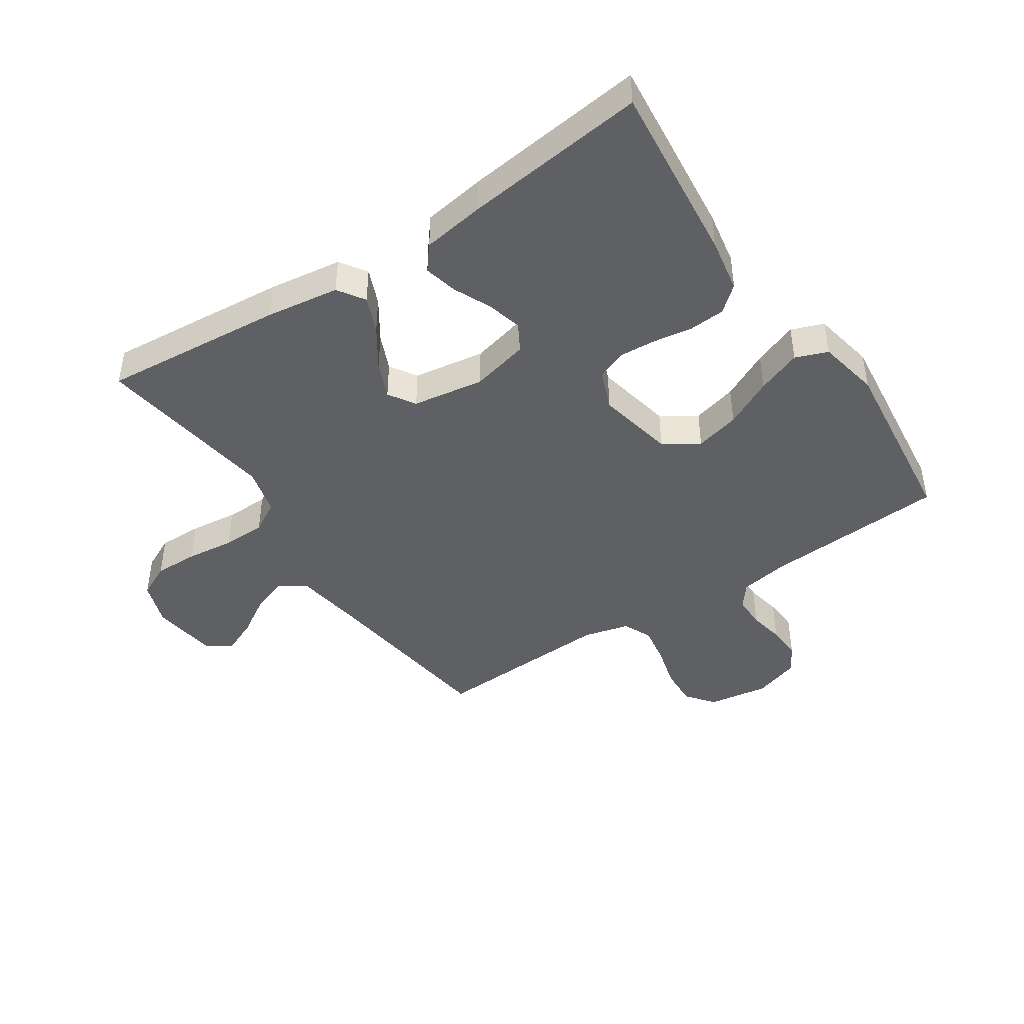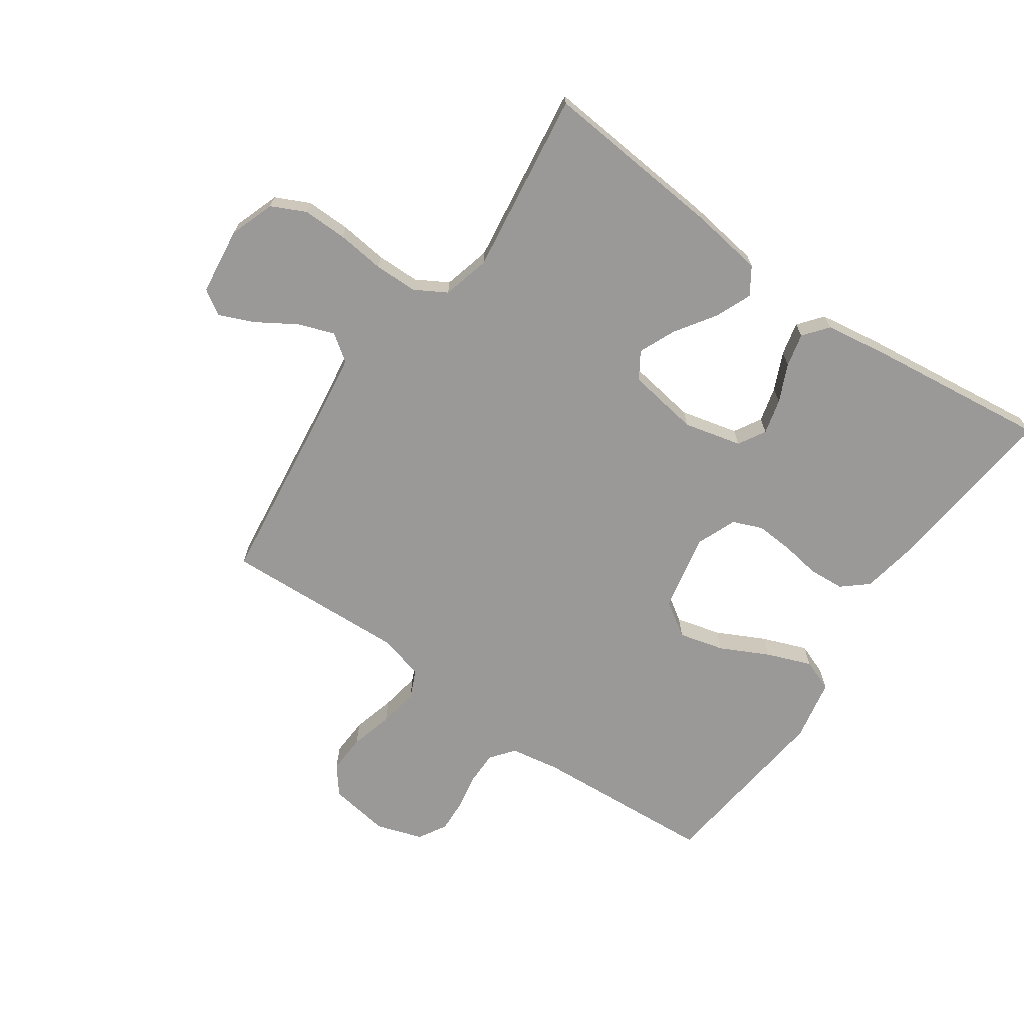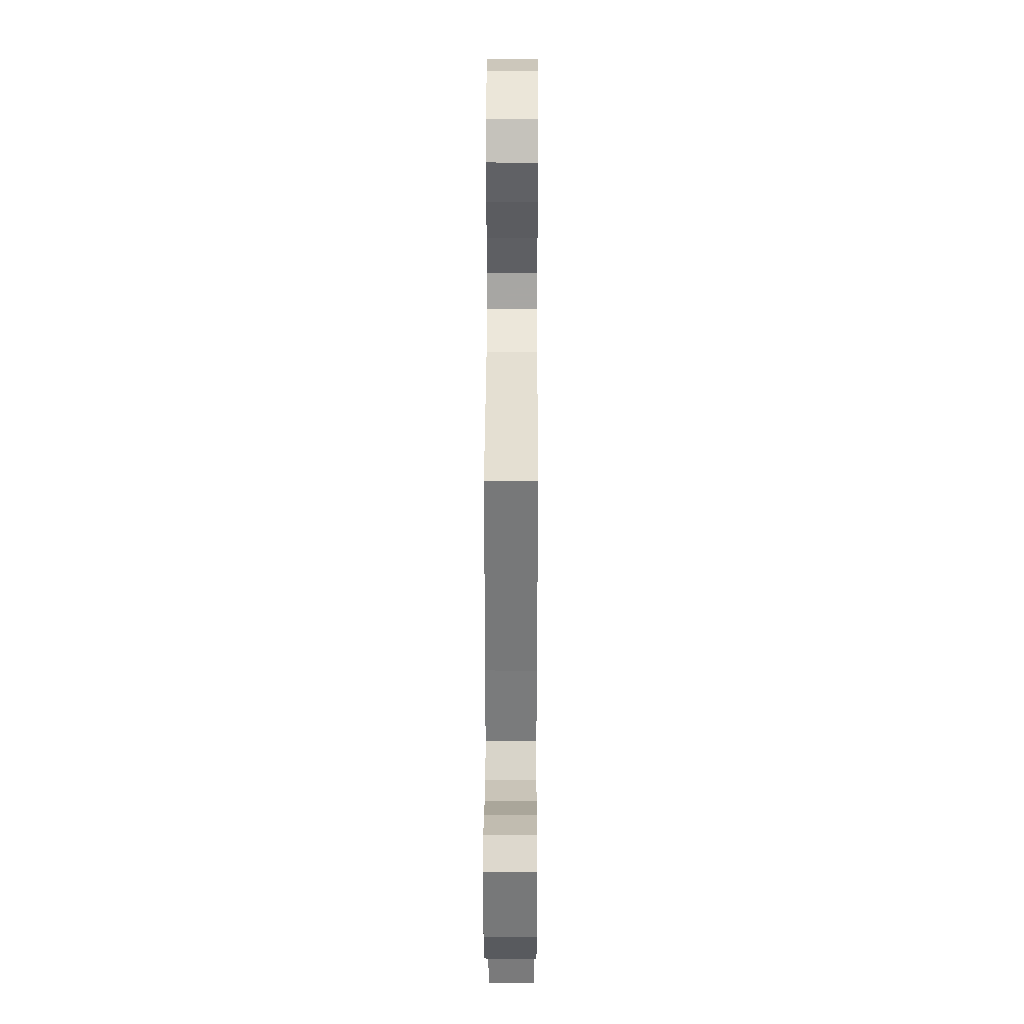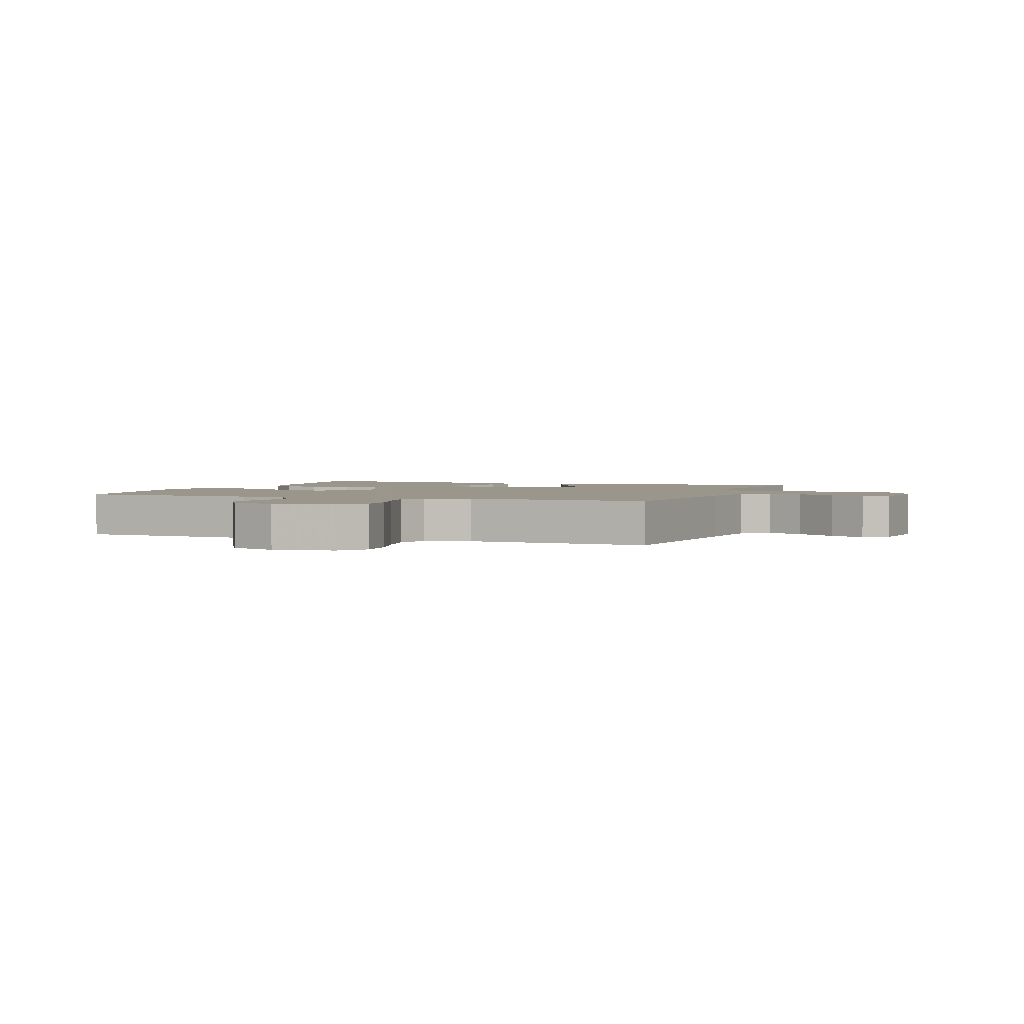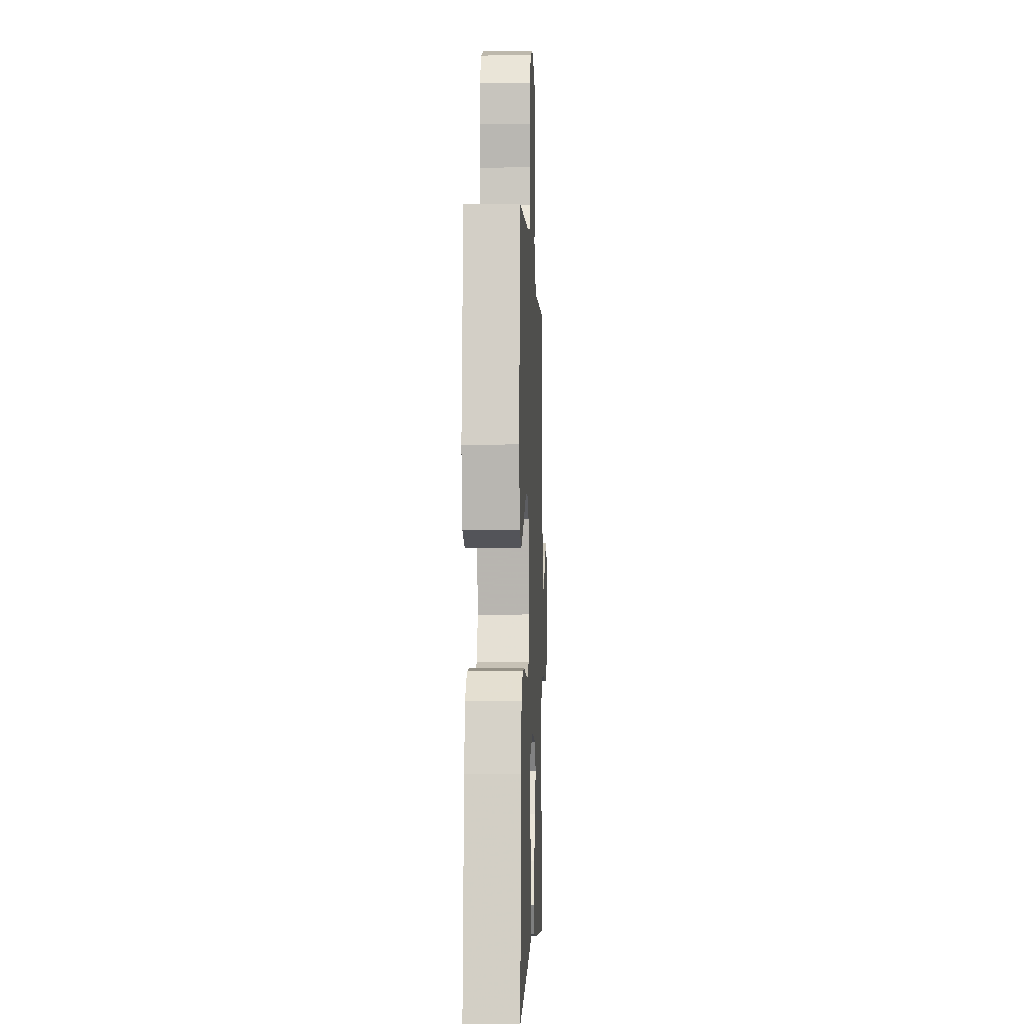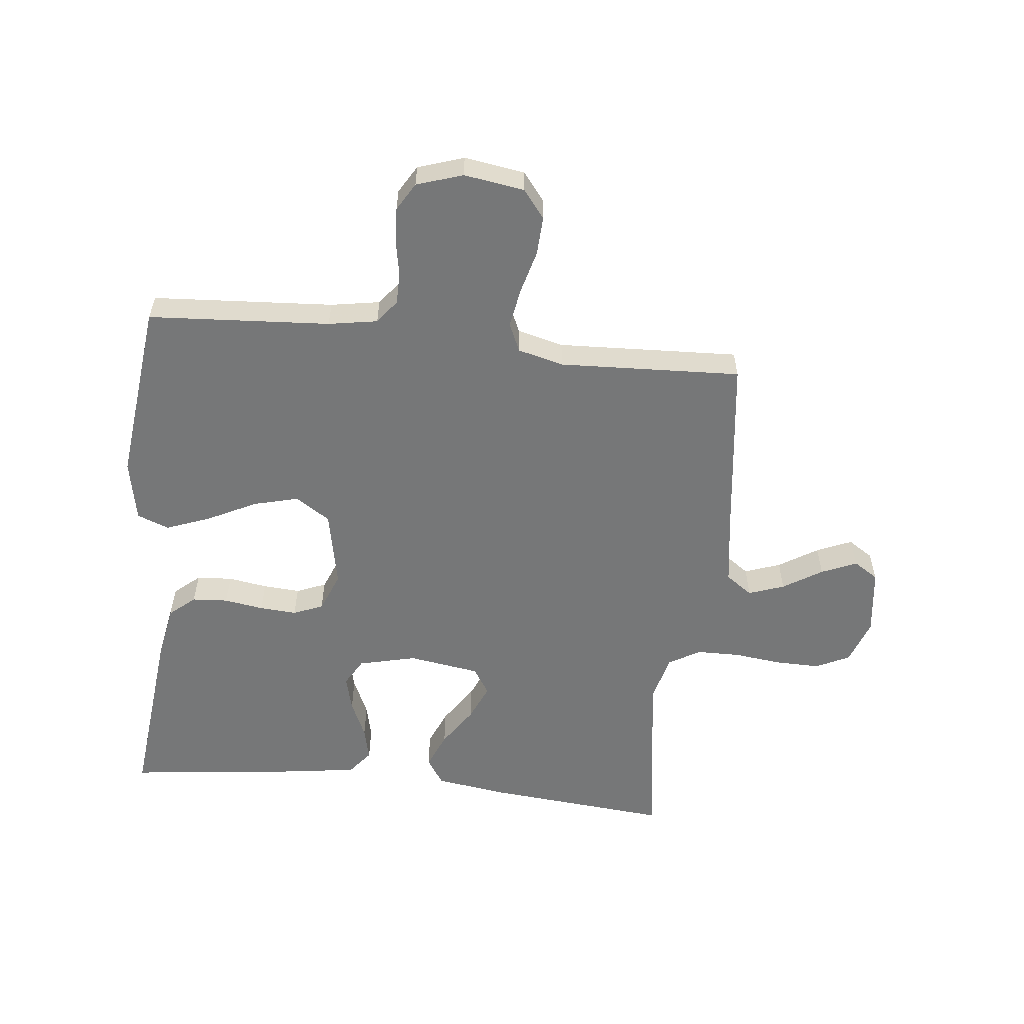
<metadata>
{"format":"obj","ext":"obj","renderer":"f3d","projection":"perspective","resolution":1024,"background":"white","views":[{"elev":-43.7,"azim":-146.3,"up":"+Y"},{"elev":-69.1,"azim":145.1,"up":"+Y"},{"elev":39.8,"azim":90.2,"up":"+Z"},{"elev":2.3,"azim":20.1,"up":"+Y"},{"elev":-3.2,"azim":-87.8,"up":"+Z"},{"elev":-57.0,"azim":-6.3,"up":"+Y"}]}
</metadata>
<code>
v 0.5 0.07 0.5
v 0.538 0.07 0.2
v 0.555 0.07 0.082
v 0.599 0.07 0.051
v 0.658 0.07 0.072
v 0.722 0.07 0.112
v 0.78 0.07 0.137
v 0.821 0.07 0.111
v 0.835 0.07 0
v 0.809 0.07 -0.074
v 0.753 0.07 -0.101
v 0.68 0.07 -0.1
v 0.601 0.07 -0.091
v 0.53 0.07 -0.092
v 0.478 0.07 -0.122
v 0.458 0.07 -0.2
v 0.5 0.07 -0.5
v 0.2 0.07 -0.474
v 0.08 0.07 -0.457
v 0.051 0.07 -0.413
v 0.076 0.07 -0.353
v 0.12 0.07 -0.287
v 0.146 0.07 -0.227
v 0.118 0.07 -0.183
v 0 0.07 -0.165
v -0.095 0.07 -0.188
v -0.121 0.07 -0.233
v -0.106 0.07 -0.291
v -0.078 0.07 -0.353
v -0.065 0.07 -0.408
v -0.097 0.07 -0.448
v -0.2 0.07 -0.464
v -0.5 0.07 -0.5
v -0.469 0.07 -0.2
v -0.453 0.07 -0.111
v -0.411 0.07 -0.075
v -0.352 0.07 -0.071
v -0.287 0.07 -0.081
v -0.226 0.07 -0.085
v -0.177 0.07 -0.065
v -0.151 0.07 0
v -0.177 0.07 0.128
v -0.234 0.07 0.165
v -0.308 0.07 0.146
v -0.388 0.07 0.106
v -0.461 0.07 0.078
v -0.514 0.07 0.098
v -0.534 0.07 0.2
v -0.5 0.07 0.5
v -0.2 0.07 0.52
v -0.119 0.07 0.534
v -0.089 0.07 0.573
v -0.089 0.07 0.626
v -0.1 0.07 0.685
v -0.103 0.07 0.742
v -0.076 0.07 0.788
v 0 0.07 0.813
v 0.1 0.07 0.798
v 0.136 0.07 0.752
v 0.133 0.07 0.688
v 0.114 0.07 0.617
v 0.103 0.07 0.552
v 0.124 0.07 0.505
v 0.2 0.07 0.486
v 0.5 0 0.5
v 0.538 0 0.2
v 0.555 0 0.082
v 0.599 0 0.051
v 0.658 0 0.072
v 0.722 0 0.112
v 0.78 0 0.137
v 0.821 0 0.111
v 0.835 0 0
v 0.809 0 -0.074
v 0.753 0 -0.101
v 0.68 0 -0.1
v 0.601 0 -0.091
v 0.53 0 -0.092
v 0.478 0 -0.122
v 0.458 0 -0.2
v 0.5 0 -0.5
v 0.2 0 -0.474
v 0.08 0 -0.457
v 0.051 0 -0.413
v 0.076 0 -0.353
v 0.12 0 -0.287
v 0.146 0 -0.227
v 0.118 0 -0.183
v 0 0 -0.165
v -0.095 0 -0.188
v -0.121 0 -0.233
v -0.106 0 -0.291
v -0.078 0 -0.353
v -0.065 0 -0.408
v -0.097 0 -0.448
v -0.2 0 -0.464
v -0.5 0 -0.5
v -0.469 0 -0.2
v -0.453 0 -0.111
v -0.411 0 -0.075
v -0.352 0 -0.071
v -0.287 0 -0.081
v -0.226 0 -0.085
v -0.177 0 -0.065
v -0.151 0 0
v -0.177 0 0.128
v -0.234 0 0.165
v -0.308 0 0.146
v -0.388 0 0.106
v -0.461 0 0.078
v -0.514 0 0.098
v -0.534 0 0.2
v -0.5 0 0.5
v -0.2 0 0.52
v -0.119 0 0.534
v -0.089 0 0.573
v -0.089 0 0.626
v -0.1 0 0.685
v -0.103 0 0.742
v -0.076 0 0.788
v 0 0 0.813
v 0.1 0 0.798
v 0.136 0 0.752
v 0.133 0 0.688
v 0.114 0 0.617
v 0.103 0 0.552
v 0.124 0 0.505
v 0.2 0 0.486
f 58 59 60 61
f 58 61 62
f 57 58 62
f 56 57 62
f 53 54 55 56
f 52 53 56 62
f 51 52 62 63
f 47 48 49 50
f 44 45 46 47
f 43 44 47 50
f 42 43 50 51
f 35 36 37 38
f 35 38 39
f 34 35 39
f 33 34 39 40
f 31 32 33 40
f 28 29 30 31
f 27 28 31 40
f 19 20 21 22
f 19 22 23
f 16 17 18 19
f 15 16 19 23
f 14 15 23 24
f 10 11 12 13
f 10 13 14
f 9 10 14
f 5 6 7 8
f 4 5 8 9
f 64 1 2
f 64 2 3
f 63 64 3
f 41 42 51 63
f 41 63 3
f 26 27 40 41
f 25 26 41 3
f 24 25 3 4
f 4 9 14 24
f 125 124 123 122
f 126 125 122
f 126 122 121
f 126 121 120
f 120 119 118 117
f 126 120 117 116
f 127 126 116 115
f 114 113 112 111
f 111 110 109 108
f 114 111 108 107
f 115 114 107 106
f 102 101 100 99
f 103 102 99
f 103 99 98
f 104 103 98 97
f 104 97 96 95
f 95 94 93 92
f 104 95 92 91
f 86 85 84 83
f 87 86 83
f 83 82 81 80
f 87 83 80 79
f 88 87 79 78
f 77 76 75 74
f 78 77 74
f 78 74 73
f 72 71 70 69
f 73 72 69 68
f 66 65 128
f 67 66 128
f 67 128 127
f 127 115 106 105
f 67 127 105
f 105 104 91 90
f 67 105 90 89
f 68 67 89 88
f 88 78 73 68
f 1 65 66 2
f 2 66 67 3
f 3 67 68 4
f 4 68 69 5
f 5 69 70 6
f 6 70 71 7
f 7 71 72 8
f 8 72 73 9
f 9 73 74 10
f 10 74 75 11
f 11 75 76 12
f 12 76 77 13
f 13 77 78 14
f 14 78 79 15
f 15 79 80 16
f 16 80 81 17
f 17 81 82 18
f 18 82 83 19
f 19 83 84 20
f 20 84 85 21
f 21 85 86 22
f 22 86 87 23
f 23 87 88 24
f 24 88 89 25
f 25 89 90 26
f 26 90 91 27
f 27 91 92 28
f 28 92 93 29
f 29 93 94 30
f 30 94 95 31
f 31 95 96 32
f 32 96 97 33
f 33 97 98 34
f 34 98 99 35
f 35 99 100 36
f 36 100 101 37
f 37 101 102 38
f 38 102 103 39
f 39 103 104 40
f 40 104 105 41
f 41 105 106 42
f 42 106 107 43
f 43 107 108 44
f 44 108 109 45
f 45 109 110 46
f 46 110 111 47
f 47 111 112 48
f 48 112 113 49
f 49 113 114 50
f 50 114 115 51
f 51 115 116 52
f 52 116 117 53
f 53 117 118 54
f 54 118 119 55
f 55 119 120 56
f 56 120 121 57
f 57 121 122 58
f 58 122 123 59
f 59 123 124 60
f 60 124 125 61
f 61 125 126 62
f 62 126 127 63
f 63 127 128 64
f 64 128 65 1

</code>
